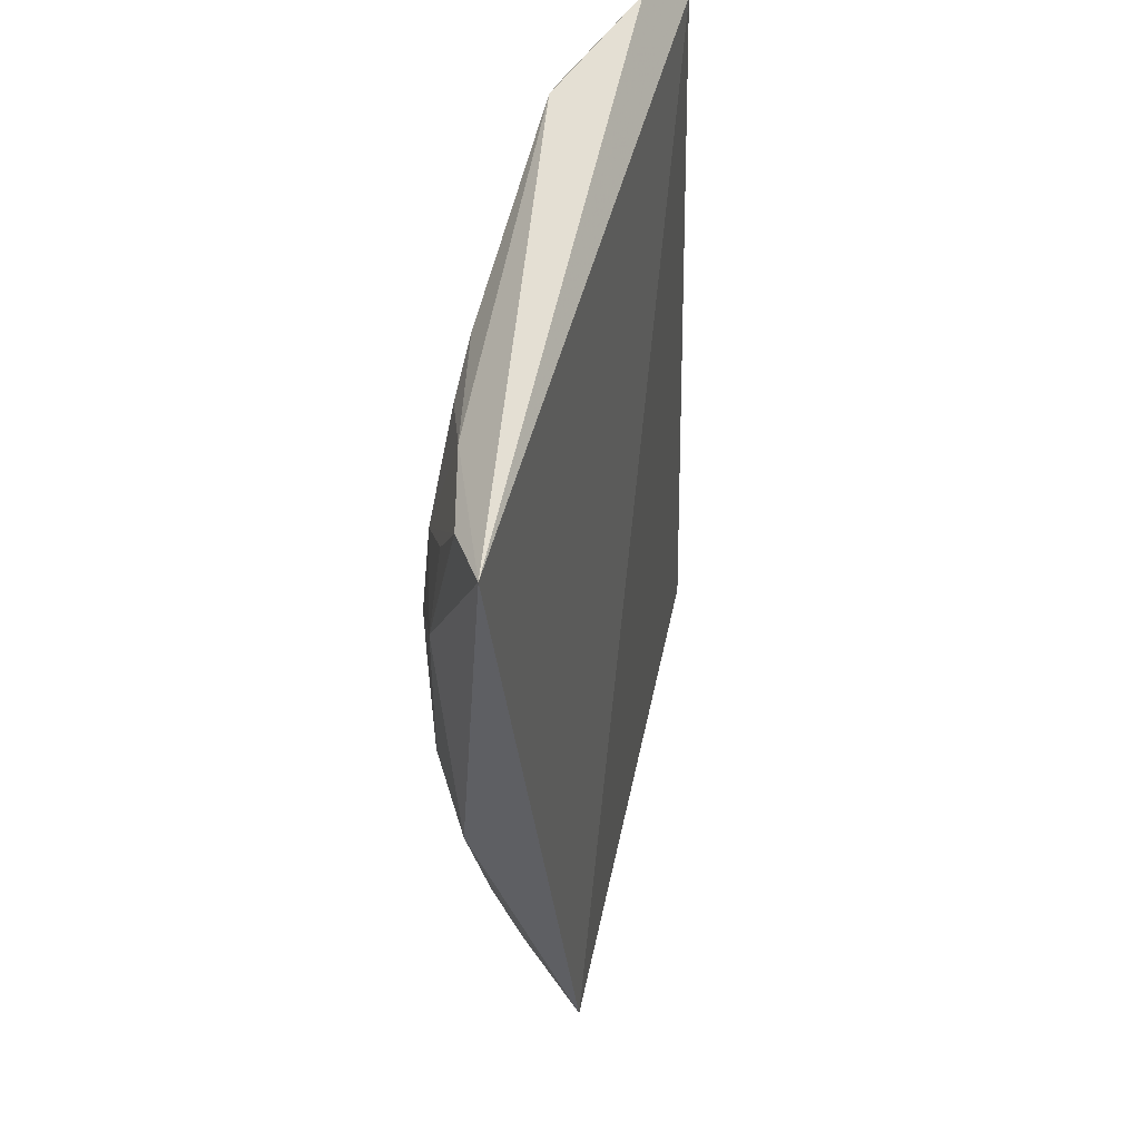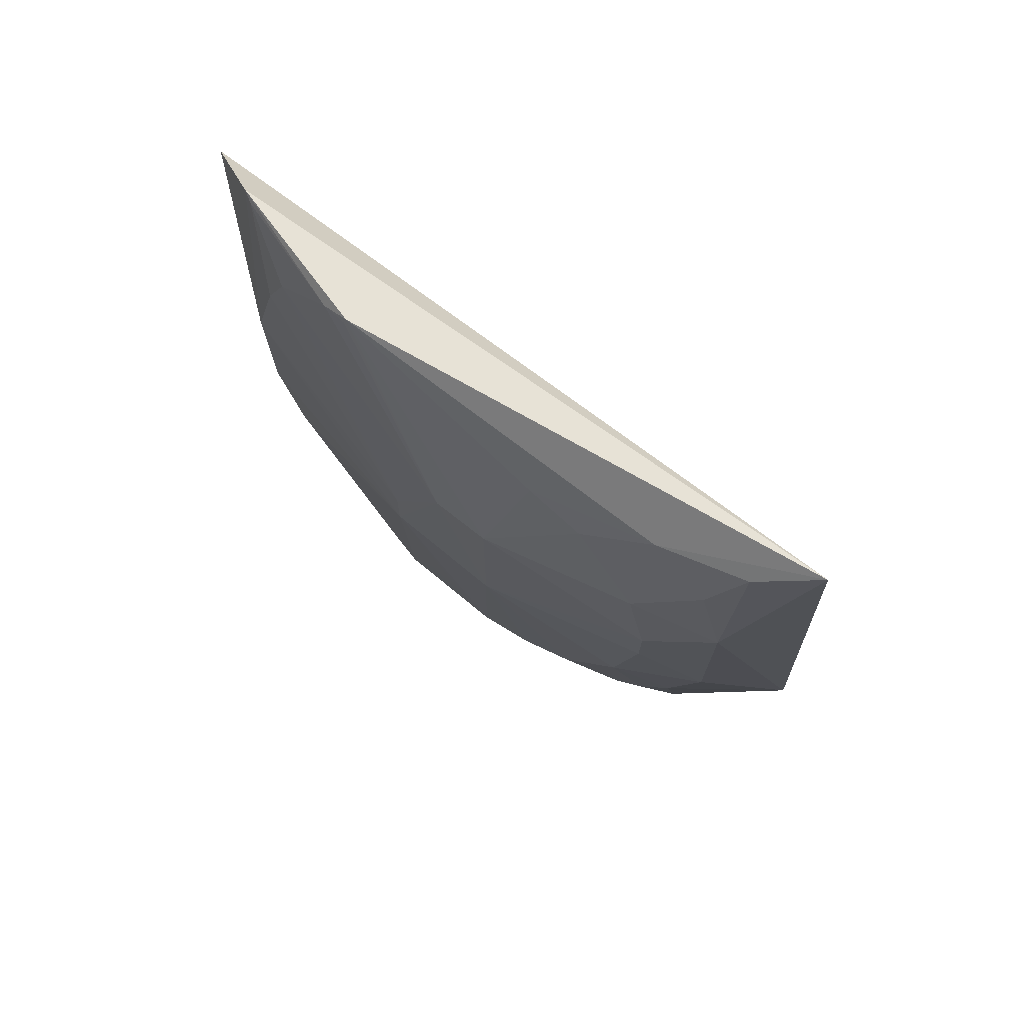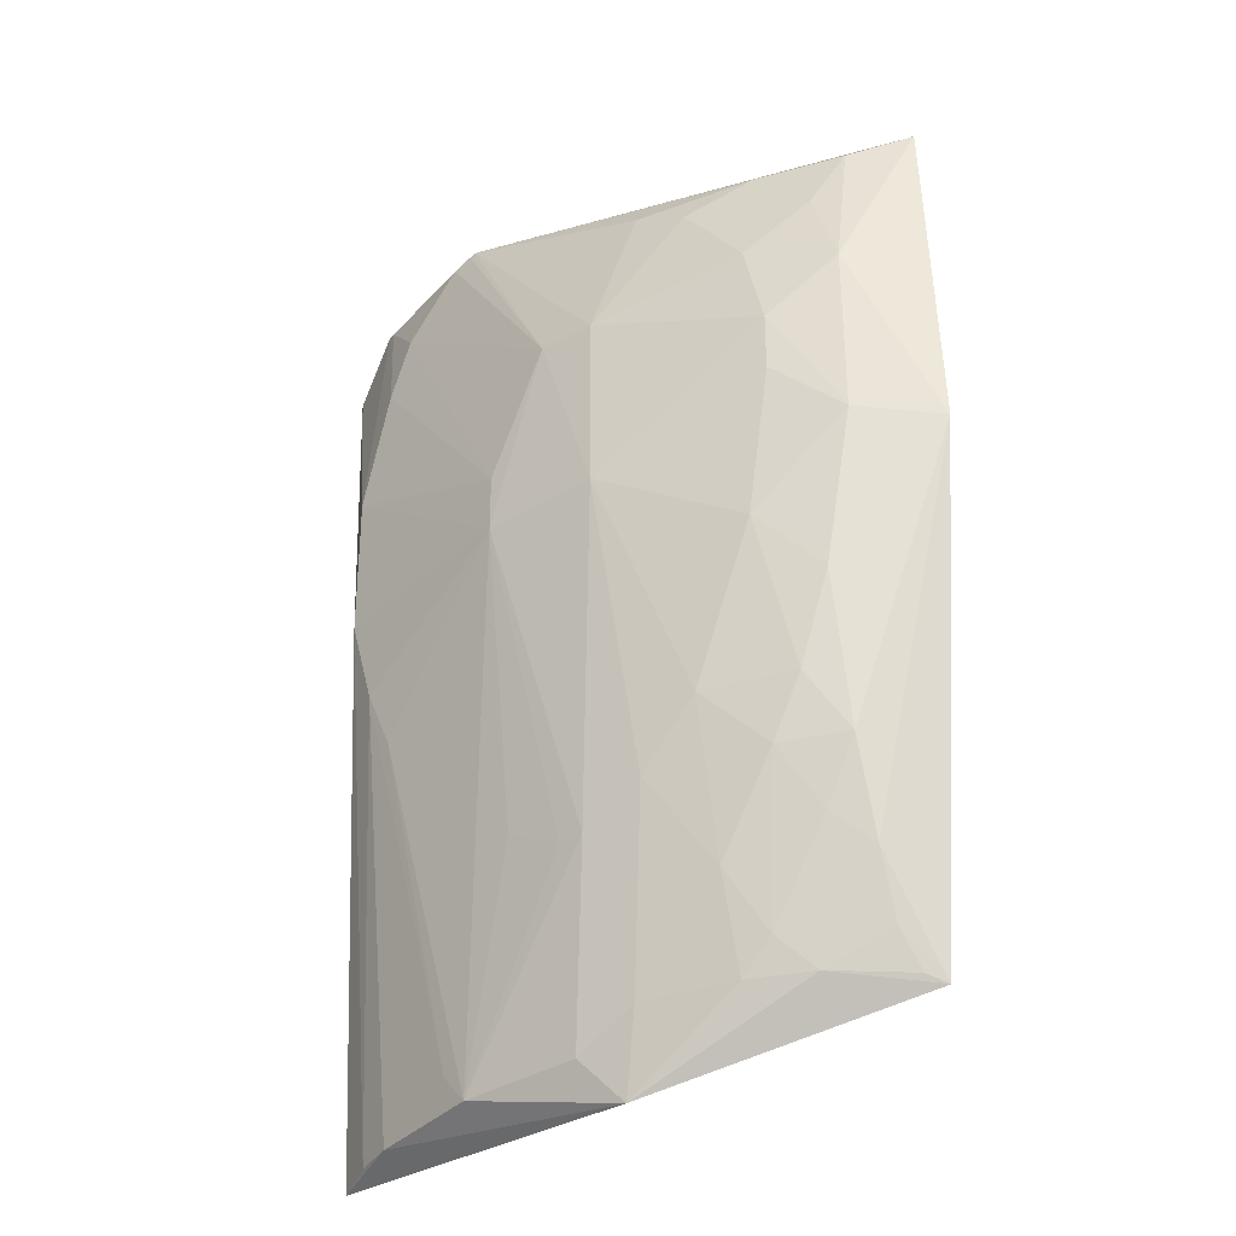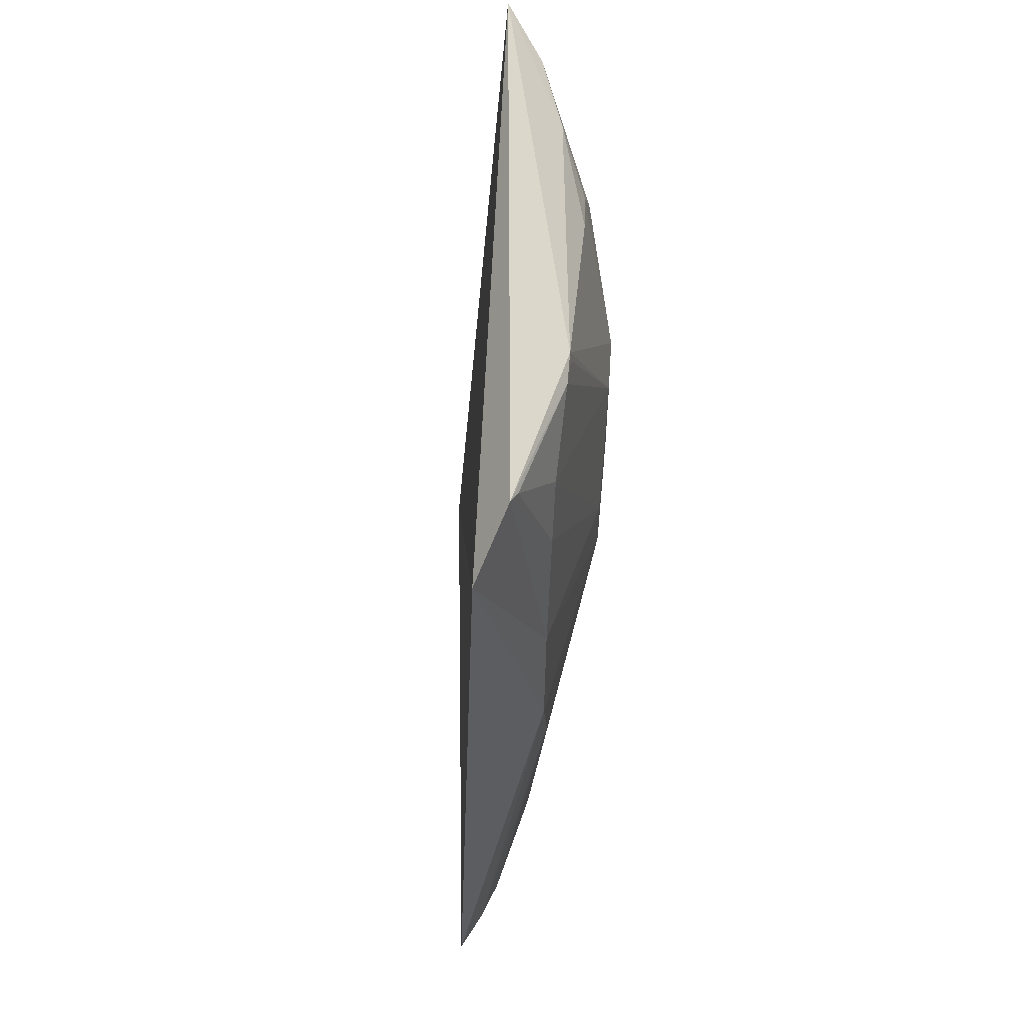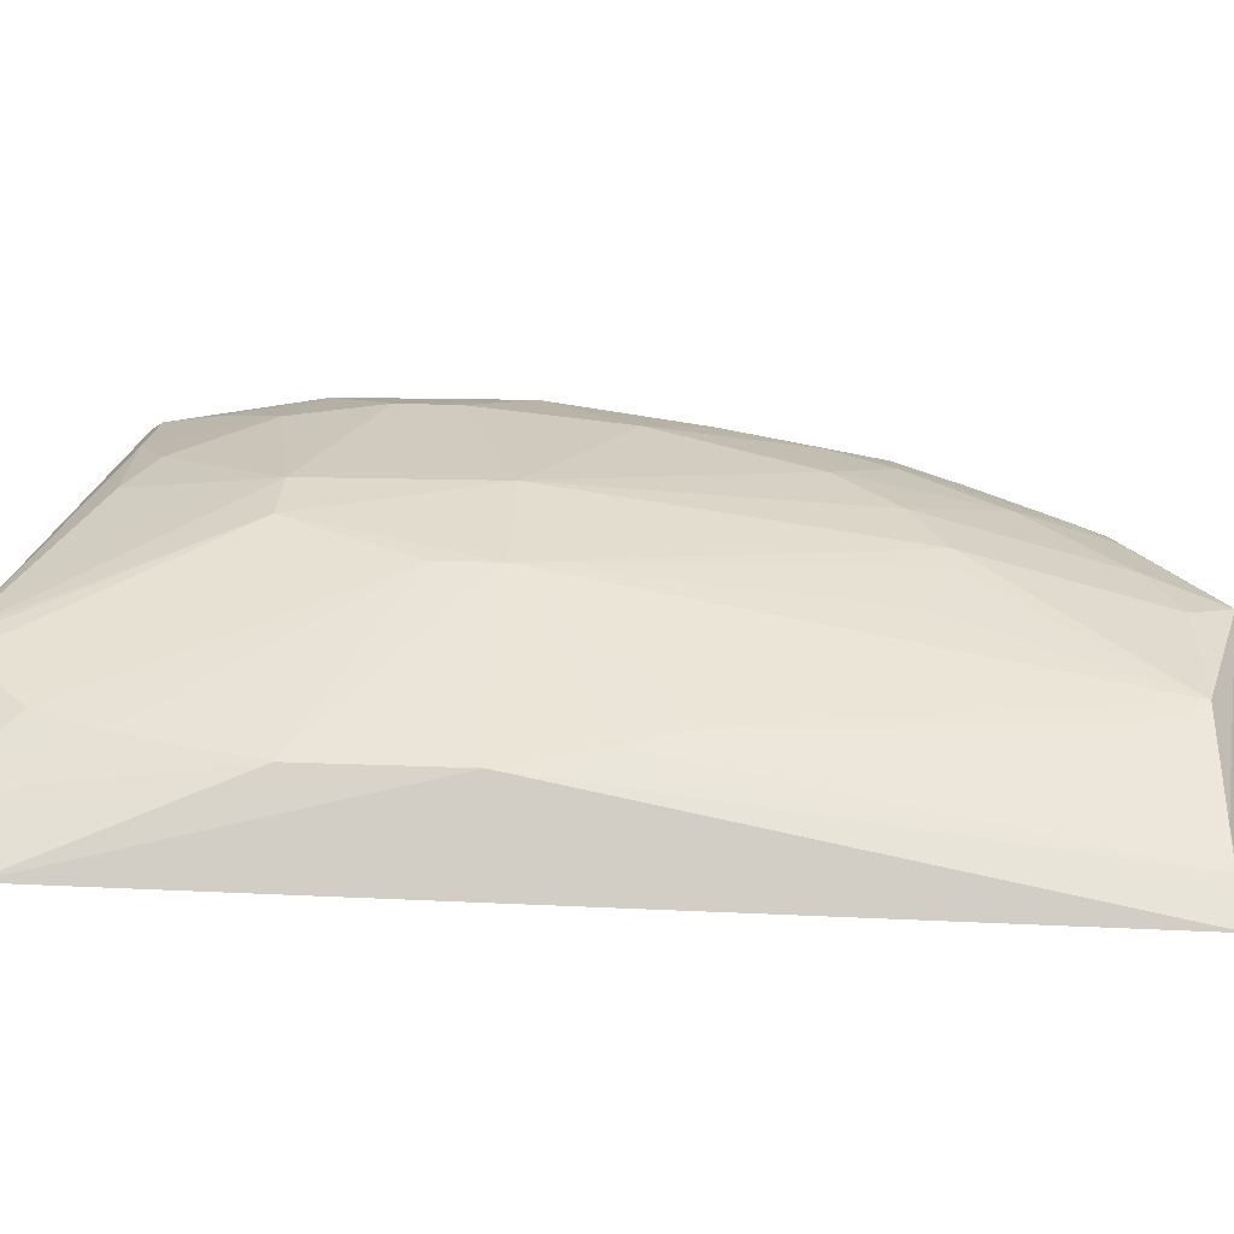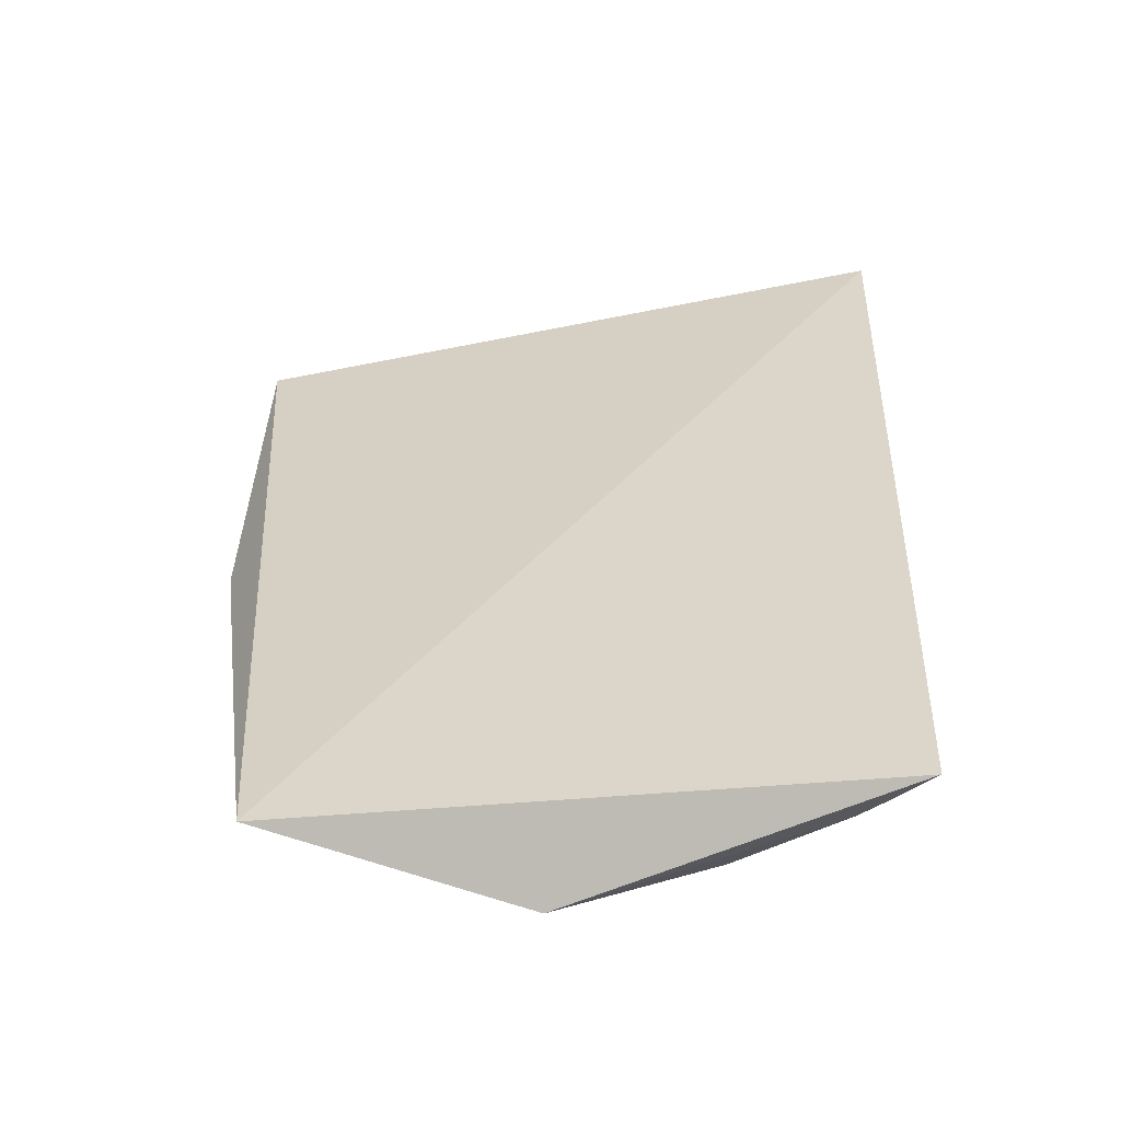
<metadata>
{"format":"obj","ext":"obj","renderer":"f3d","projection":"perspective","resolution":1024,"background":"white","views":[{"elev":54.0,"azim":108.6,"up":"+Y"},{"elev":74.2,"azim":40.2,"up":"+Y"},{"elev":-35.5,"azim":39.2,"up":"+Y"},{"elev":57.8,"azim":-84.1,"up":"+Y"},{"elev":34.6,"azim":-87.3,"up":"+Z"},{"elev":-54.5,"azim":-164.5,"up":"+Y"}]}
</metadata>
<code>
v 0.02815 -0.2815 0.1804
v 0.1454 -0.2476 0.1277
v 0.1561 0.08211 0.1891
v -0.1216 0.1887 0.1889
v -0.1405 -0.2682 0.162
v 0.1805 0.1653 0.1564
v -0.01572 -0.006375 0.2223
v 0.125 -0.1251 0.1887
v -0.1513 0.1669 0.1764
v 0.1905 -0.01213 0.1652
v -0.04694 0.1914 0.2065
v -0.04694 -0.2625 0.1915
v 0.09516 -0.2278 0.1735
v 0.05548 -0.1555 0.2047
v -0.1162 -0.006135 0.2045
v 0.1396 -0.1532 0.1748
v 0.1566 -0.005598 0.19
v 0.08239 0.1392 0.2033
v -0.1031 -0.2636 0.1787
v 0.1077 -0.2424 0.1603
v 0.08196 -0.1994 0.1882
v 0.01061 -0.2608 0.19
v 0.02635 -0.1718 0.2061
v -0.1165 0.0665 0.2048
v -0.1024 -0.05084 0.2051
v 0.1379 -0.1971 0.16
v 0.1404 -0.08068 0.1884
v 0.04191 -0.006426 0.2216
v 0.1546 0.1541 0.1758
v 0.08051 -0.2434 0.1746
v 0.08314 -0.1259 0.2035
v 0.1101 -0.1544 0.1892
v 0.03908 -0.2453 0.1886
v -0.01411 -0.1573 0.2058
v -0.08993 0.1571 0.205
v -0.08936 -0.08085 0.2044
v -0.1213 -0.2645 0.1721
v 0.1358 -0.2272 0.1471
v 0.1238 -0.1831 0.1736
v 0.126 0.05184 0.2047
v 0.04099 0.0829 0.2212
v 0.1149 0.09625 0.204
v 0.1131 0.1547 0.1895
v 0.1138 -0.05085 0.2042
v 0.01383 -0.1717 0.2056
v -0.05984 0.1865 0.2066
v -0.1014 0.1273 0.205
v -0.05905 -0.2486 0.1908
v 0.1389 -0.2438 0.1357
v 0.0553 0.1522 0.2051
v 0.01328 0.08372 0.2223
v 0.1419 0.1242 0.1877
v 0.126 0.02281 0.2047
v -0.1163 0.1865 0.1916
v -0.01593 0.02209 0.222
v -0.04809 0.1871 0.2072
f 5 2 1
f 9 2 5
f 9 6 2
f 9 4 6
f 10 6 3
f 10 2 6
f 11 6 4
f 15 9 5
f 17 10 3
f 19 5 1
f 19 1 12
f 20 1 2
f 22 12 1
f 23 22 14
f 23 12 22
f 24 4 9
f 24 9 15
f 24 15 7
f 25 7 15
f 26 2 10
f 26 10 16
f 26 13 20
f 27 16 10
f 27 10 17
f 27 8 16
f 28 23 14
f 28 7 23
f 29 3 6
f 30 20 13
f 30 1 20
f 30 13 21
f 31 14 21
f 31 28 14
f 32 16 8
f 32 31 21
f 32 8 31
f 32 21 13
f 33 21 14
f 33 14 22
f 33 22 1
f 33 30 21
f 33 1 30
f 34 7 12
f 36 12 7
f 36 7 25
f 37 25 15
f 37 15 5
f 37 5 19
f 37 19 25
f 38 26 20
f 38 2 26
f 39 26 16
f 39 13 26
f 39 32 13
f 39 16 32
f 40 17 3
f 41 28 40
f 42 40 3
f 42 41 40
f 42 18 41
f 43 29 6
f 43 6 11
f 43 42 29
f 43 18 42
f 44 31 8
f 44 8 27
f 44 27 17
f 44 28 31
f 45 23 7
f 45 7 34
f 45 34 12
f 45 12 23
f 46 11 4
f 47 4 24
f 48 36 25
f 48 25 19
f 48 19 12
f 48 12 36
f 49 38 20
f 49 20 2
f 49 2 38
f 50 41 18
f 50 11 41
f 50 43 11
f 50 18 43
f 51 7 28
f 51 28 41
f 51 41 11
f 51 46 35
f 52 42 3
f 52 3 29
f 52 29 42
f 53 44 17
f 53 17 40
f 53 40 28
f 53 28 44
f 54 46 4
f 54 35 46
f 54 47 35
f 54 4 47
f 55 47 24
f 55 24 7
f 55 7 51
f 55 51 35
f 55 35 47
f 56 51 11
f 56 11 46
f 56 46 51

</code>
